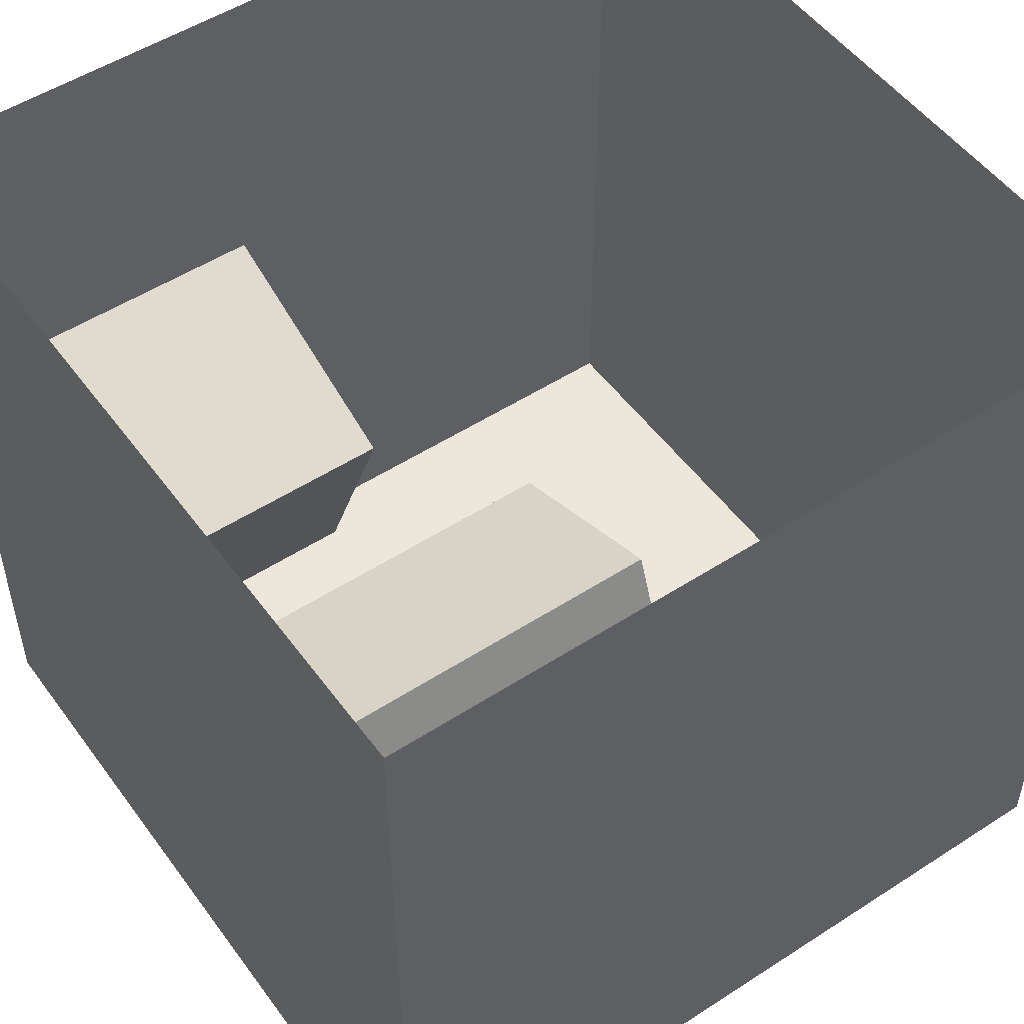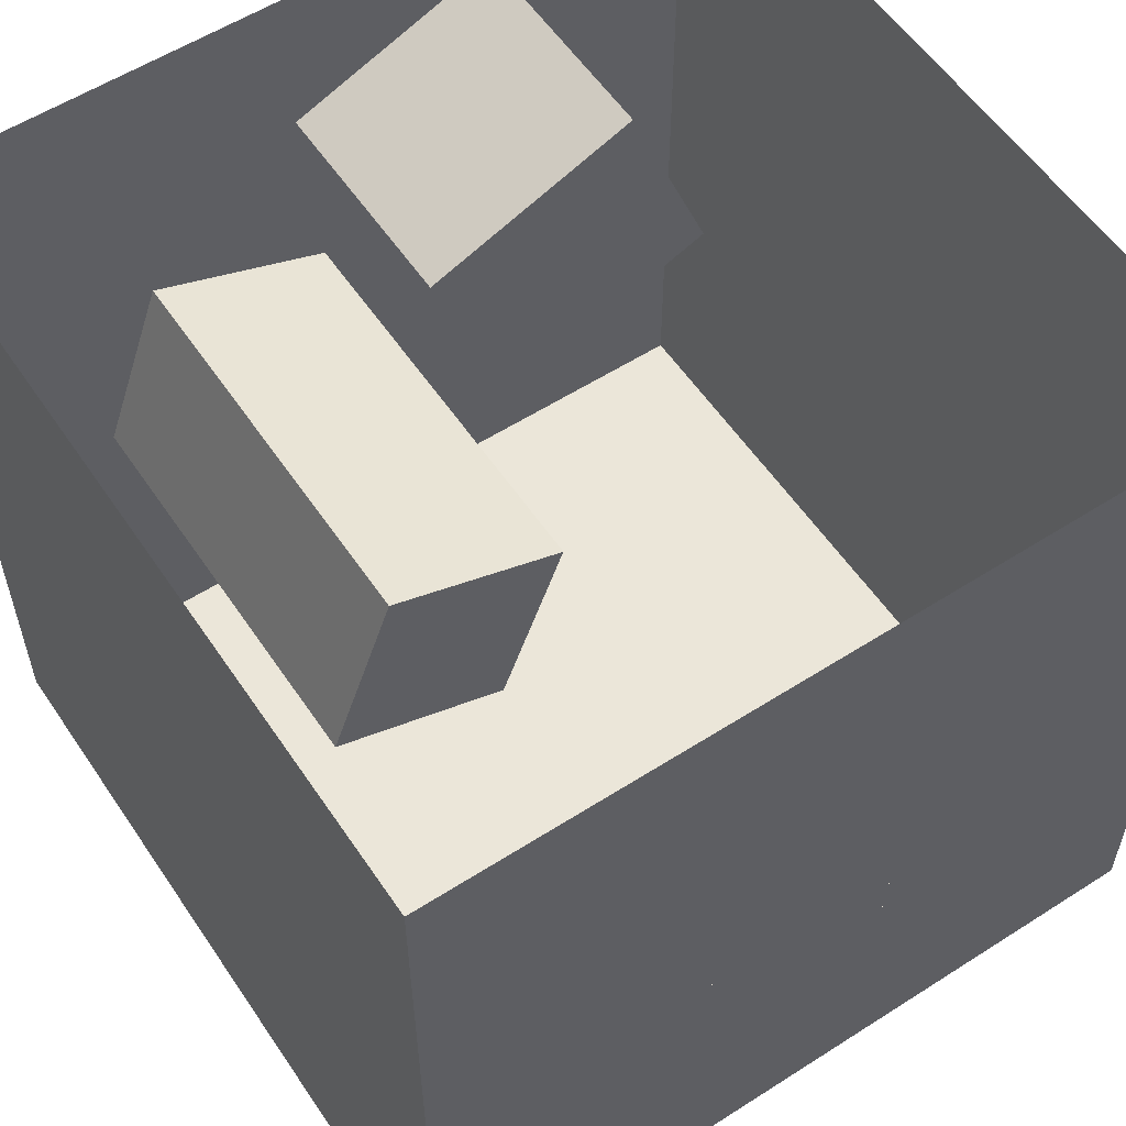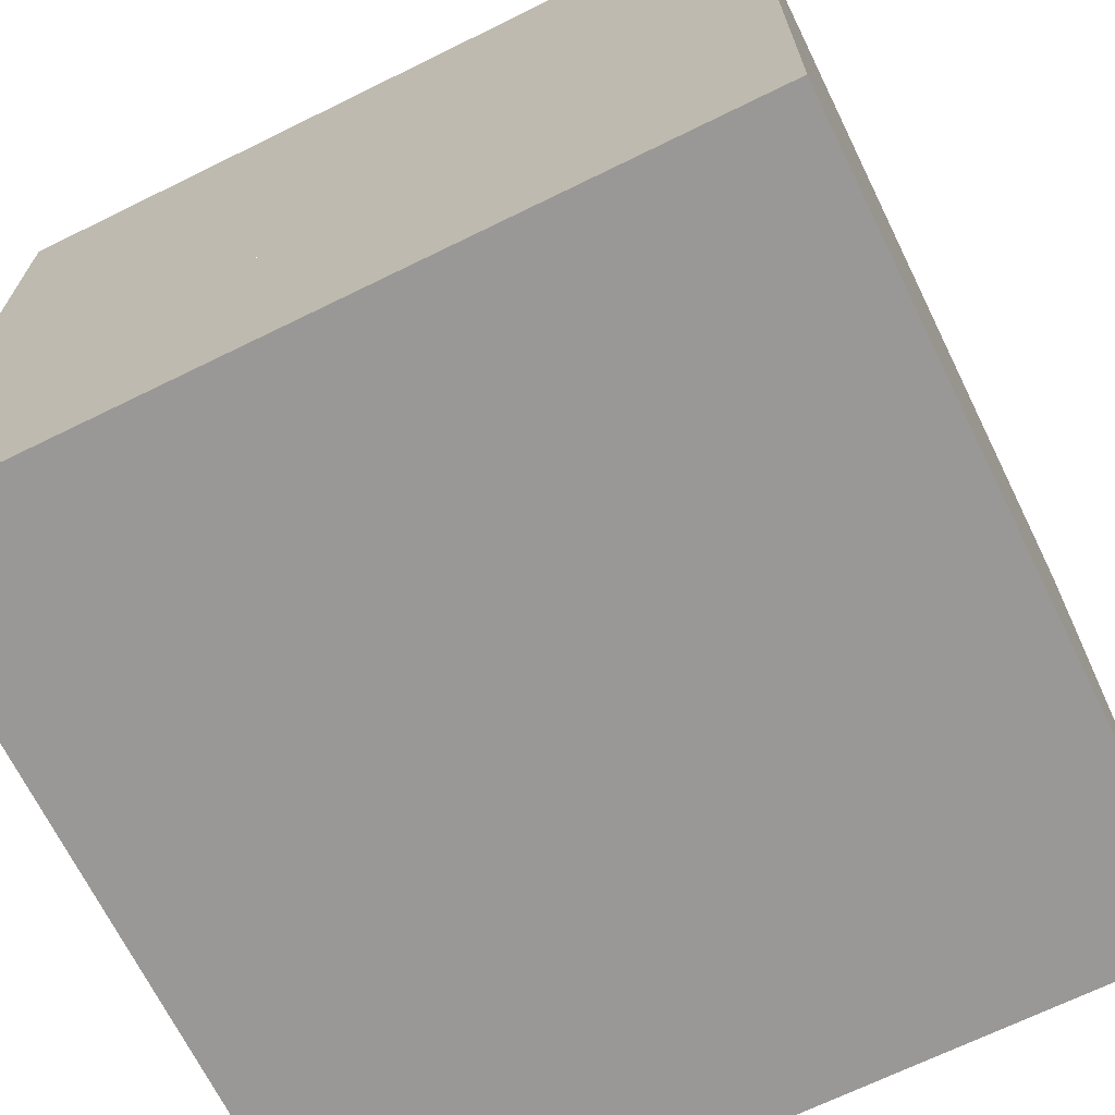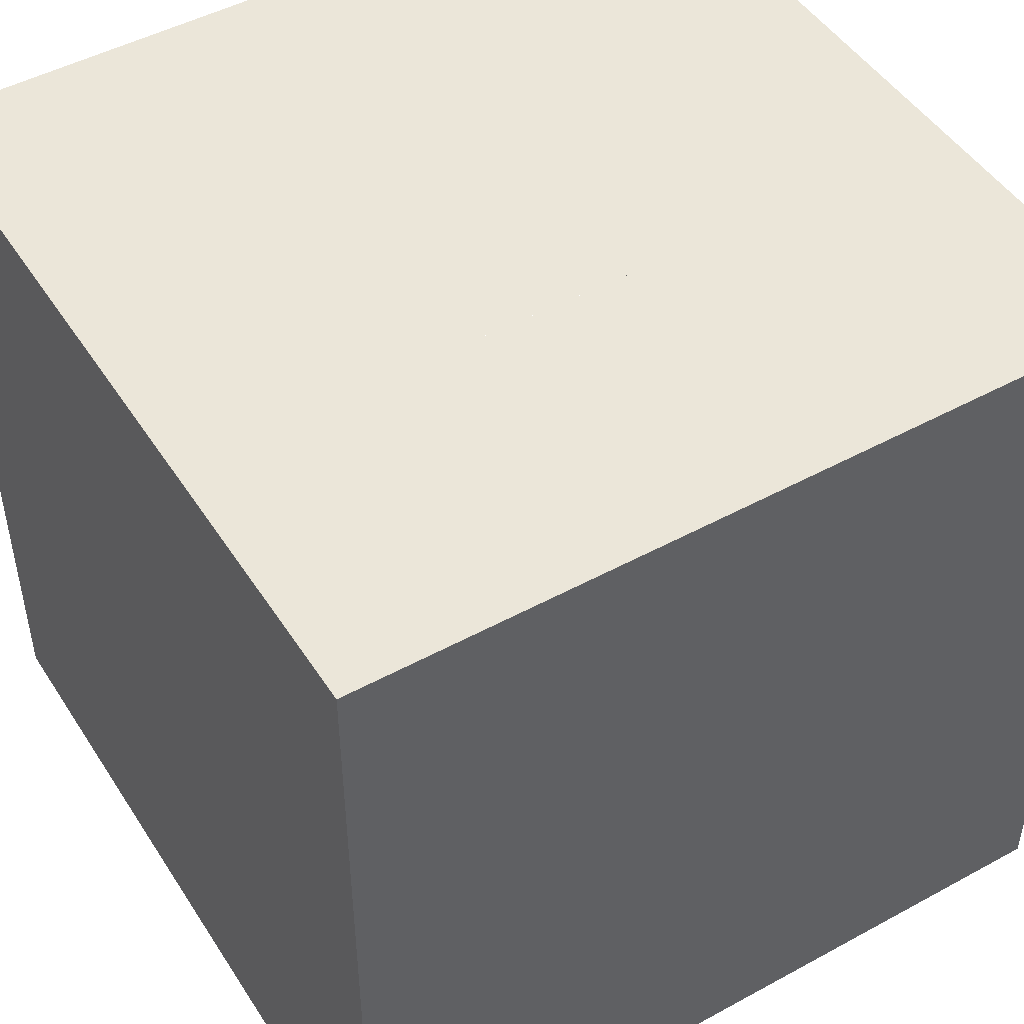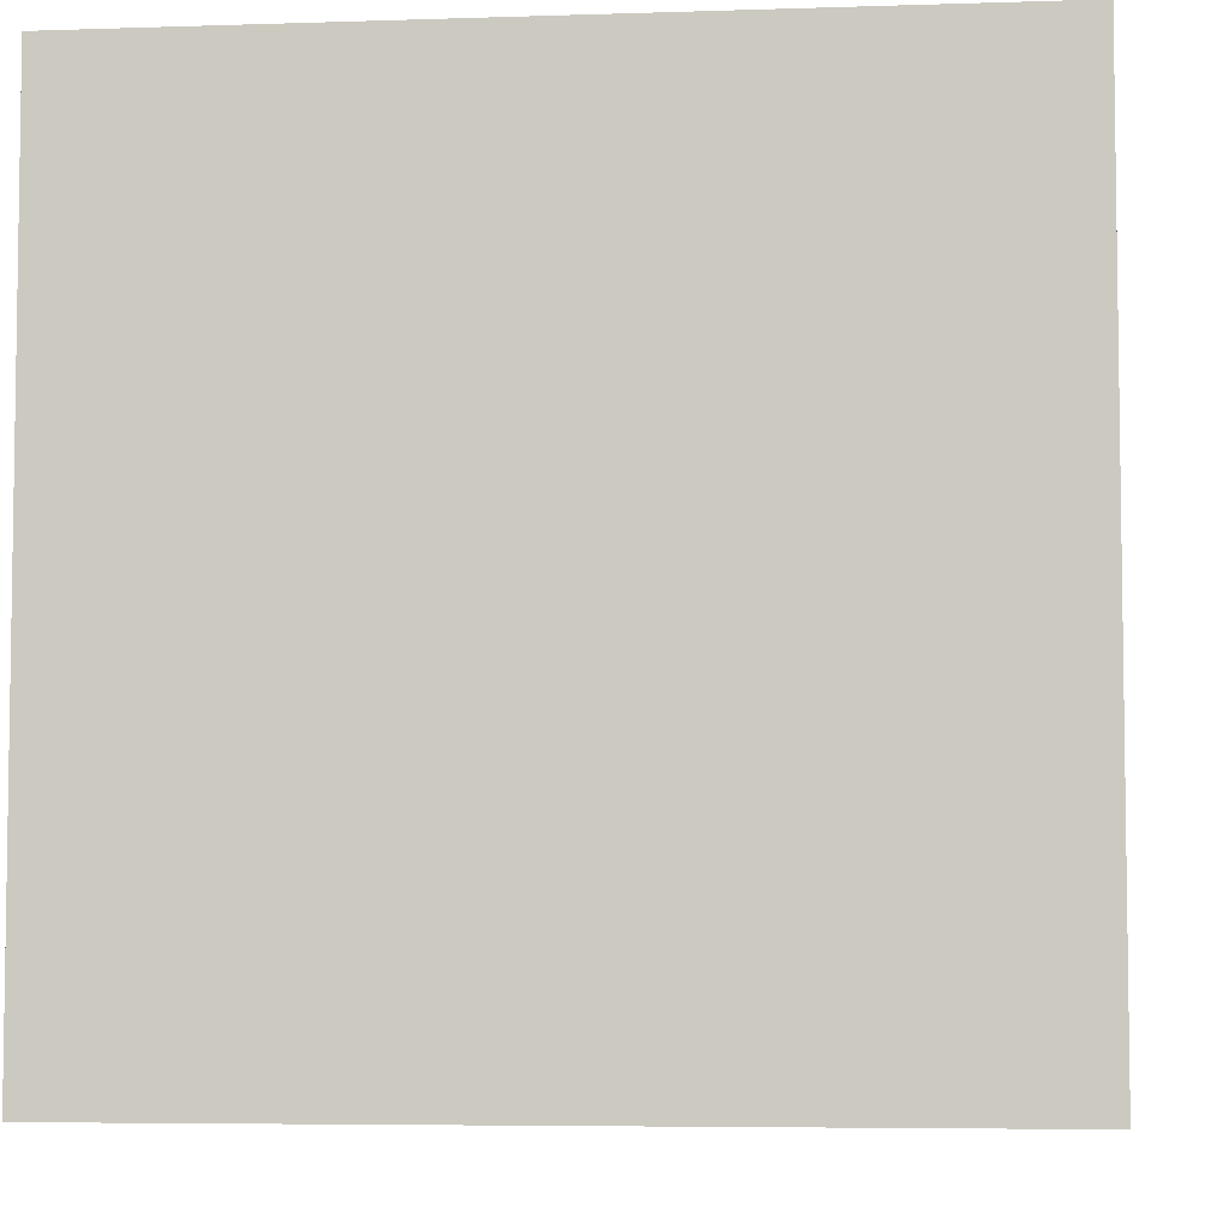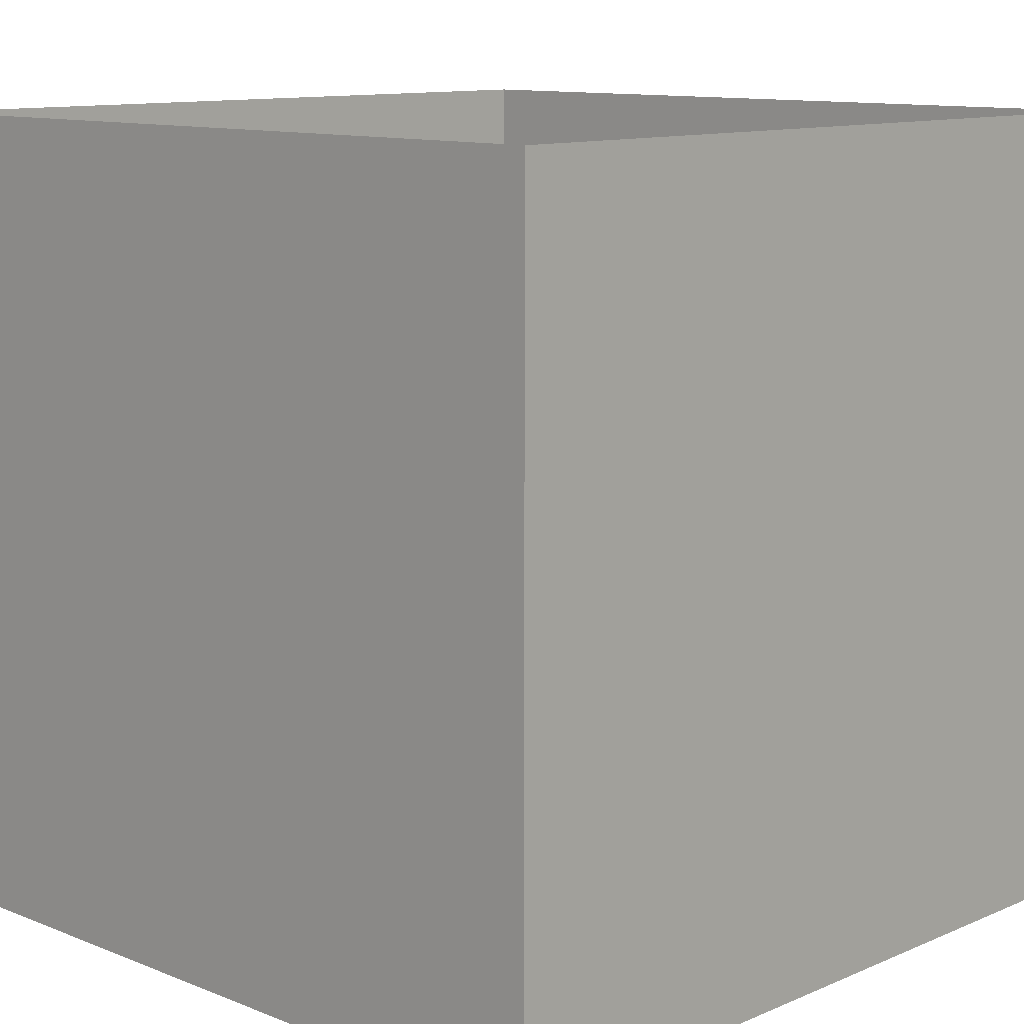
<metadata>
{"format":"obj","ext":"obj","renderer":"f3d","projection":"perspective","resolution":1024,"background":"white","views":[{"elev":51.5,"azim":54.9,"up":"+Z"},{"elev":57.0,"azim":146.3,"up":"+Z"},{"elev":-68.6,"azim":-153.8,"up":"+Z"},{"elev":48.1,"azim":148.6,"up":"+Y"},{"elev":-5.5,"azim":-174.1,"up":"+Z"},{"elev":11.2,"azim":44.0,"up":"+Z"}]}
</metadata>
<code>
o Cube
v 1.907 2.369 2.153
v 1.907 1e-06 2.153
v -0.2904 2.369 3.036
v -0.2904 1e-06 3.036
v 1.024 2.369 -0.04469
v 1.024 1e-06 -0.04469
v -1.173 2.369 0.8384
v -1.173 1e-06 0.8384
f 5 3 1
f 3 8 4
f 7 6 8
f 2 8 6
f 1 4 2
f 5 2 6
f 5 7 3
f 3 7 8
f 7 5 6
f 2 4 8
f 1 3 4
f 5 1 2
o Plane
v -2.491 0 -4.499
v -2.491 0 3.784
v 5.792 0 -4.499
v 5.792 0 3.784
f 10 11 9
f 10 12 11
o Cube.001
v 2.451 0 -1.756
v 2.451 4.296 -1.756
v 4.324 0 -1.053
v 4.324 4.296 -1.053
v 1.749 0 0.1168
v 1.749 4.296 0.1168
v 3.621 0 0.8194
v 3.621 4.296 0.8194
f 14 15 13
f 16 19 15
f 20 17 19
f 18 13 17
f 19 13 15
f 16 18 20
f 14 16 15
f 16 20 19
f 20 18 17
f 18 14 13
f 19 17 13
f 16 14 18
o Plane.001
v -2.491 0 3.784
v -2.491 0 -4.499
v -2.491 8.283 3.784
v -2.491 8.283 -4.499
f 22 23 21
f 22 24 23
o Plane.002
v 5.792 0 -4.499
v 5.792 0 3.784
v 5.792 8.283 -4.499
v 5.792 8.283 3.784
f 26 27 25
f 26 28 27
o Plane.003
v -2.491 0 -4.499
v 5.792 0 -4.499
v -2.491 8.283 -4.499
v 5.792 8.283 -4.499
f 30 31 29
f 30 32 31
o Plane.004
v -2.491 8.283 -4.499
v 5.792 8.283 -4.499
v -2.491 8.283 3.784
v 5.792 8.283 3.784
v 0.8177 8.283 -1.61
v 2.818 8.283 -1.61
v 2.818 8.283 0.3901
v 0.8177 8.283 0.3902
f 40 35 33
f 39 34 36
f 33 34 37
f 34 38 37
f 37 40 33
f 36 35 40
f 39 38 34
f 36 40 39
o Plane.005_Plane.006
v 0.8177 8.283 -1.61
v 2.818 8.283 -1.61
v 0.8177 8.283 0.3903
v 2.818 8.283 0.3903
f 42 43 41
f 42 44 43

</code>
